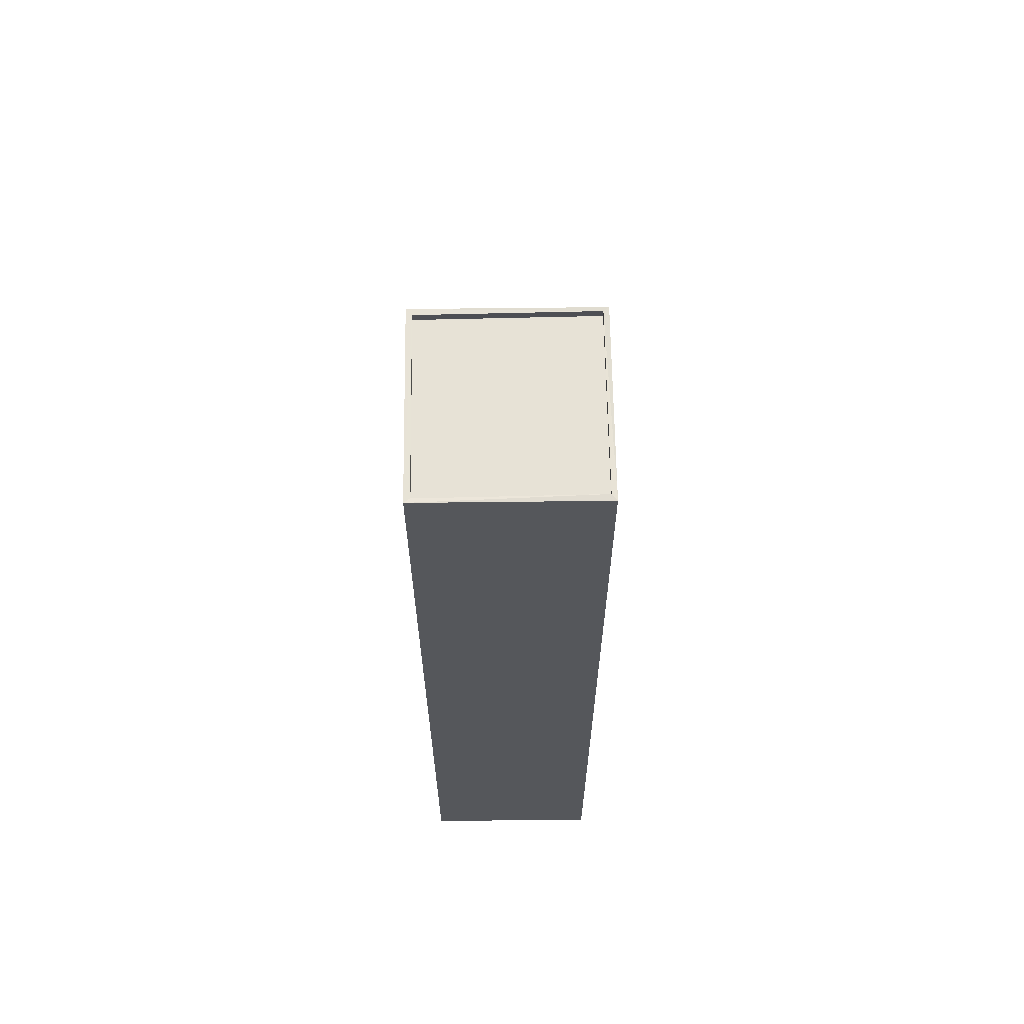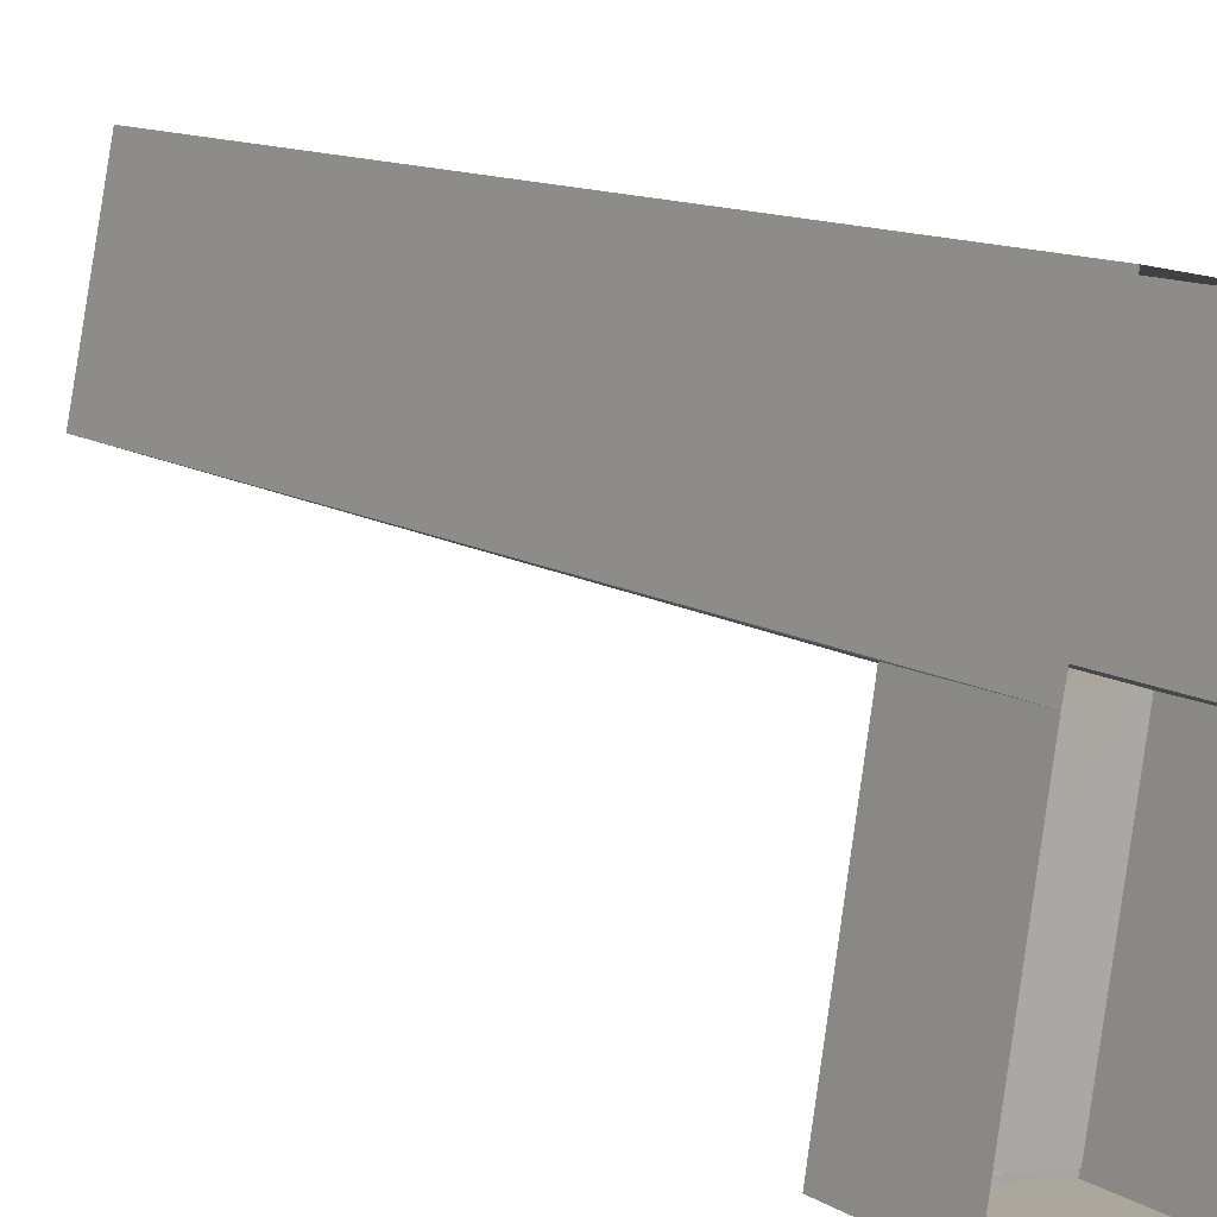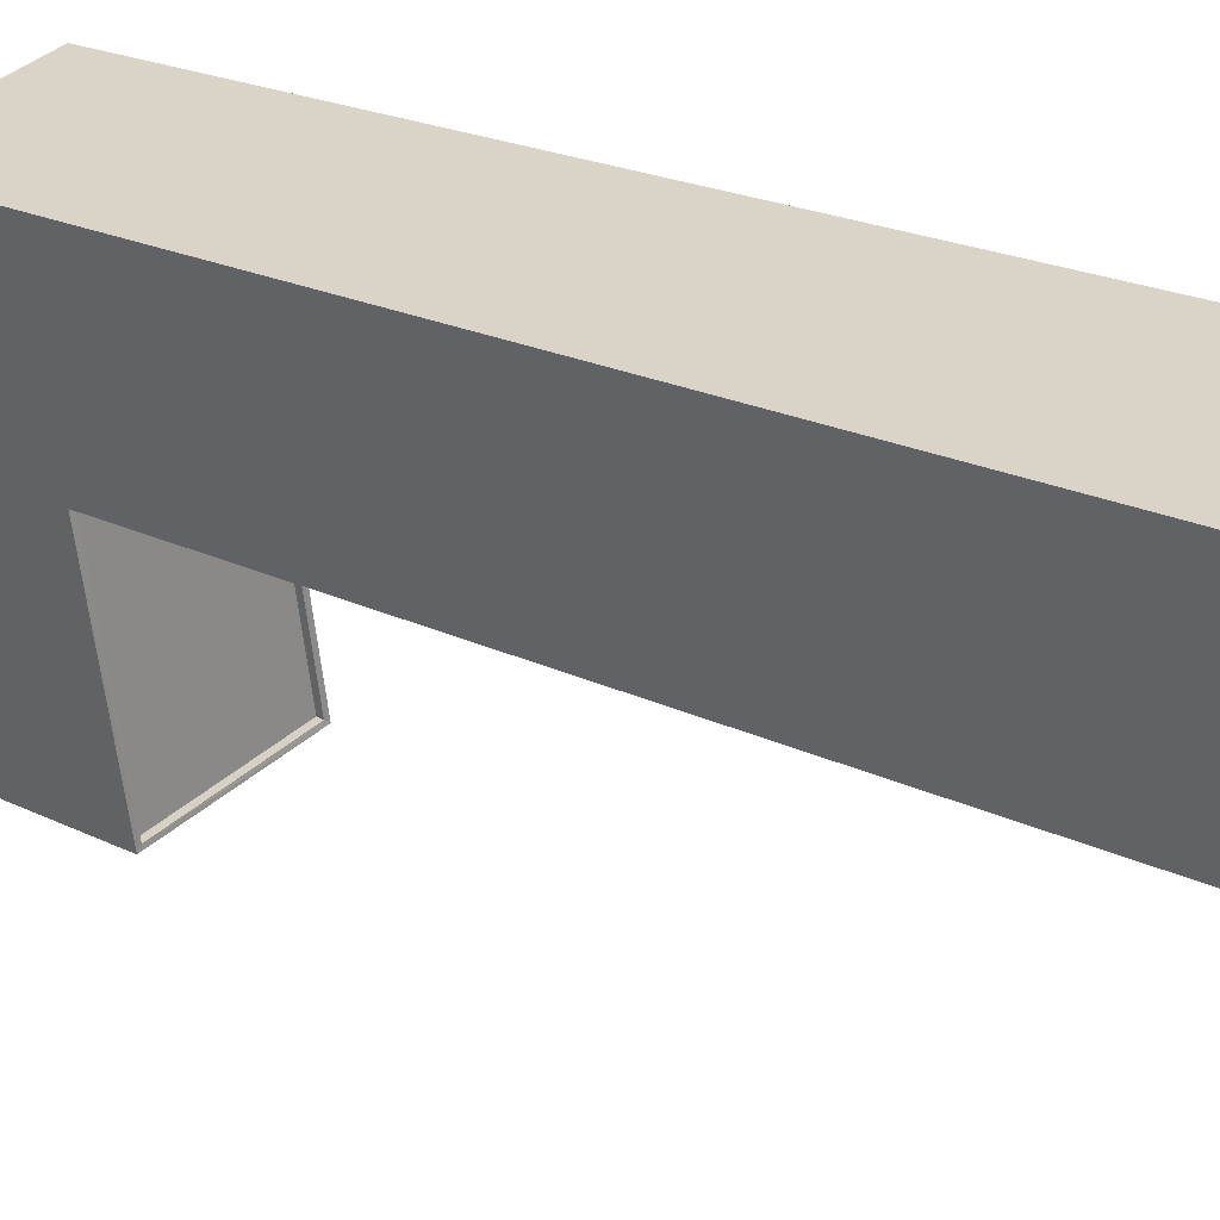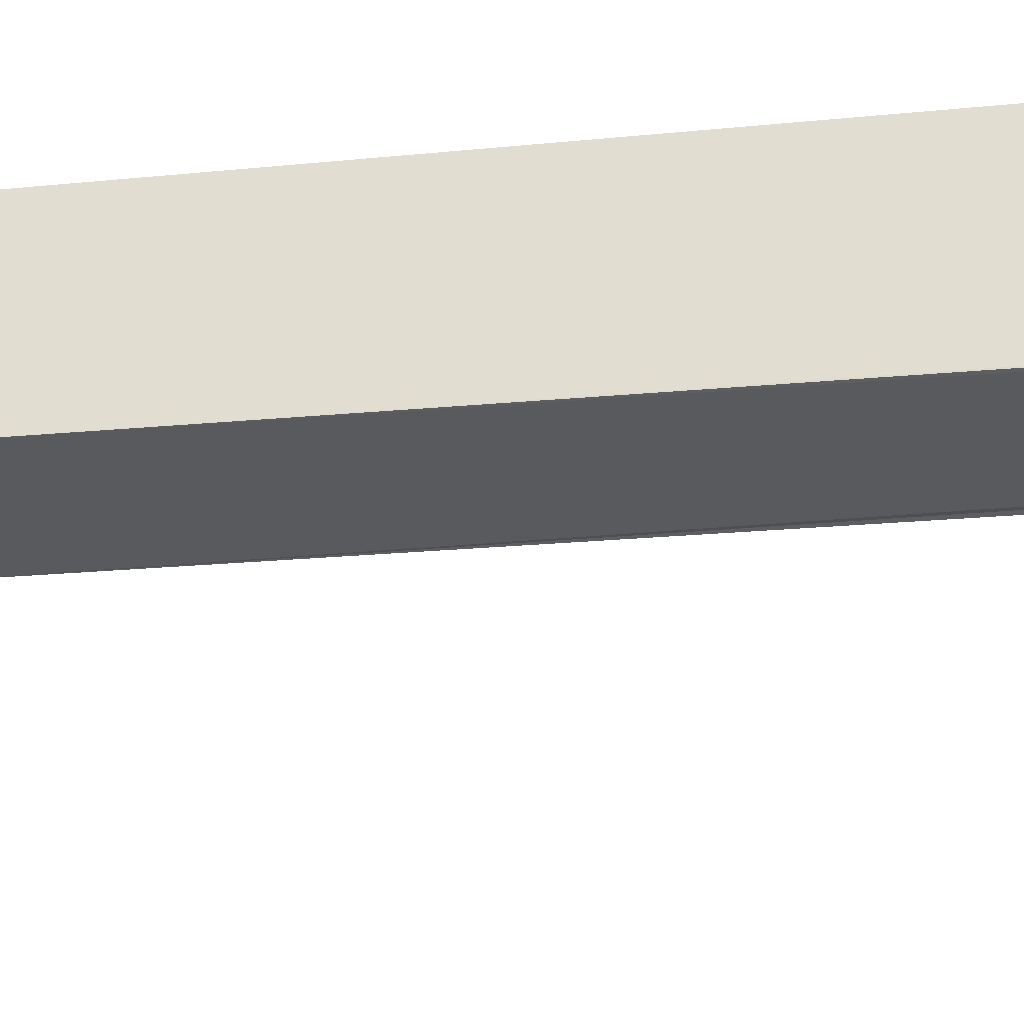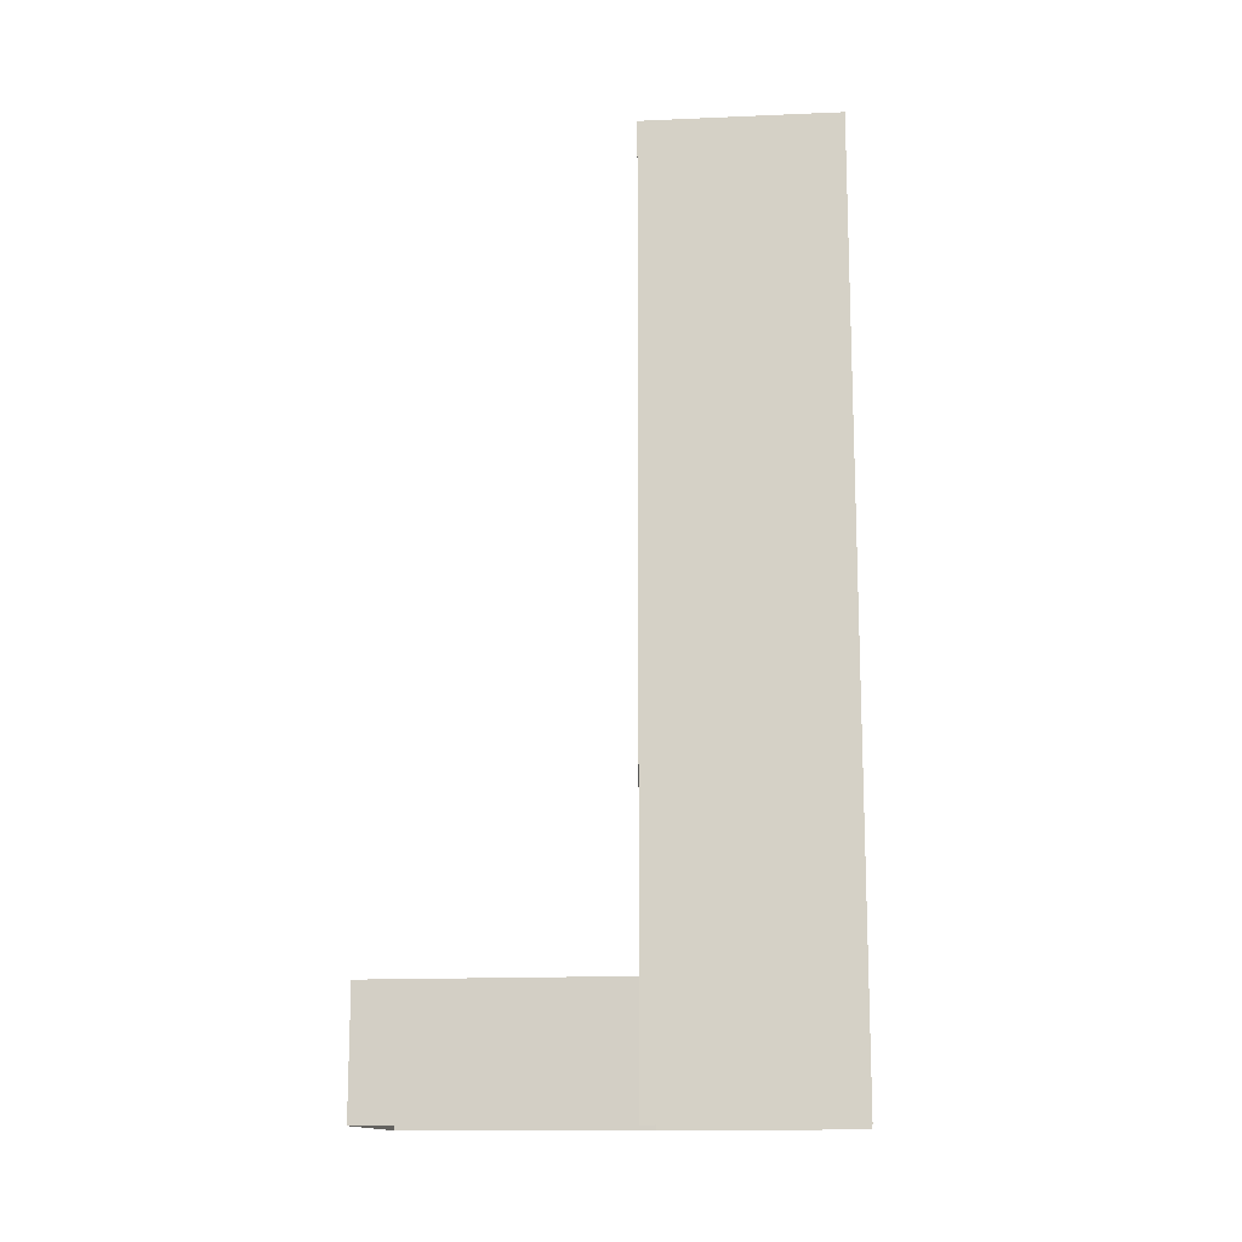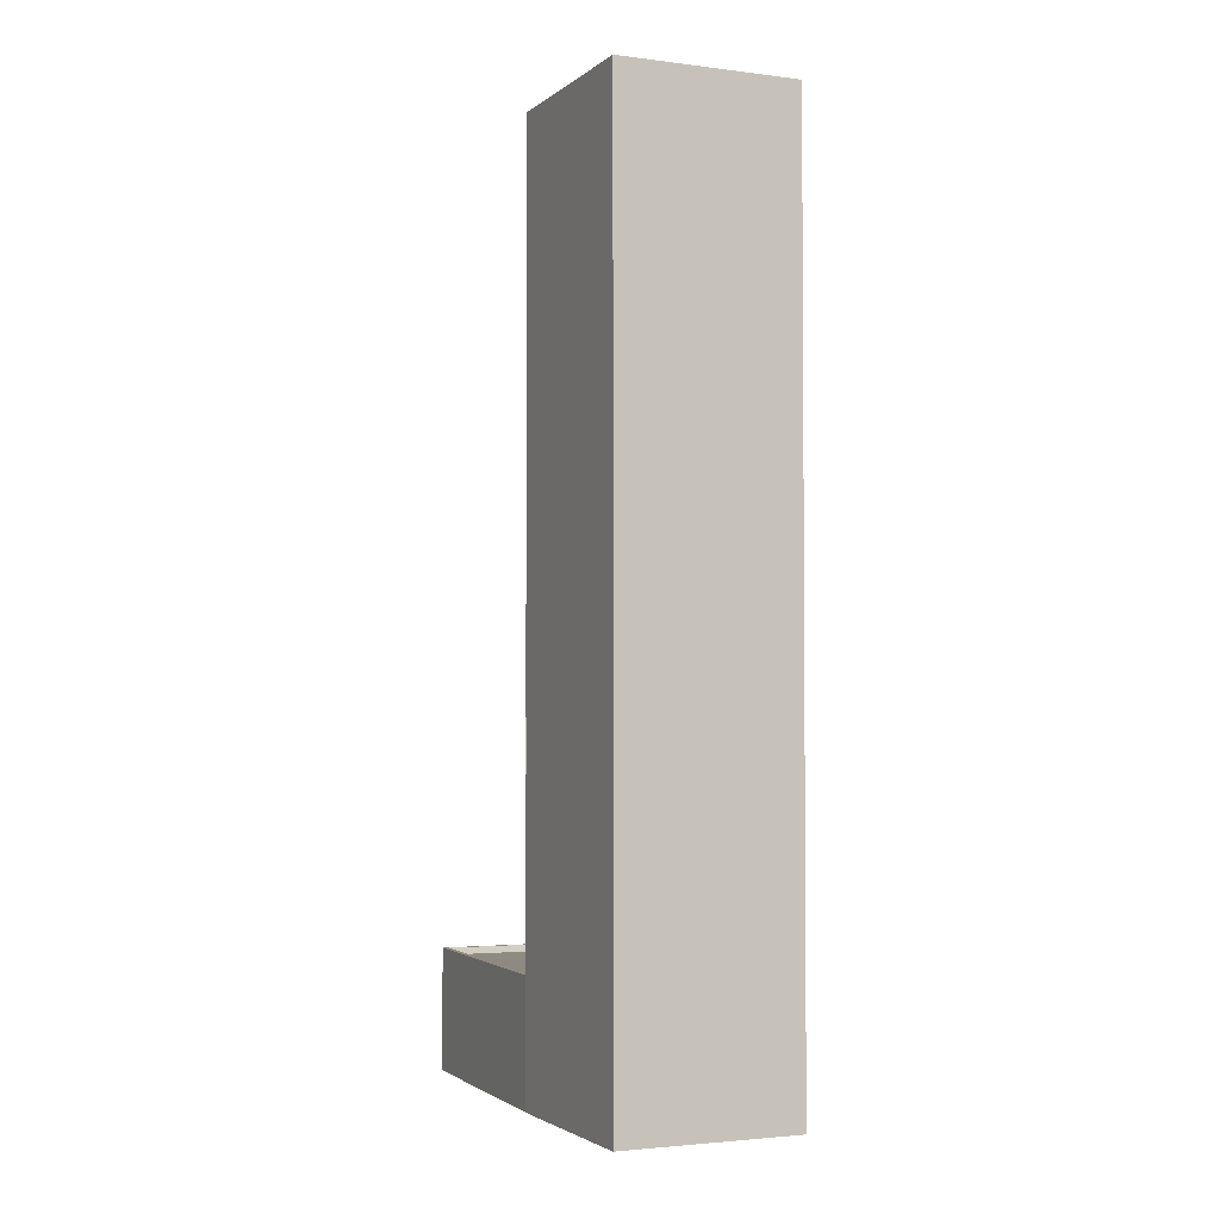
<metadata>
{"format":"obj","ext":"obj","renderer":"f3d","projection":"perspective","resolution":1024,"background":"white","views":[{"elev":63.6,"azim":-169.2,"up":"+Z"},{"elev":11.9,"azim":144.5,"up":"+Y"},{"elev":22.5,"azim":-50.7,"up":"+Y"},{"elev":-18.5,"azim":101.0,"up":"+Y"},{"elev":-14.3,"azim":107.0,"up":"+Z"},{"elev":-2.7,"azim":167.5,"up":"+Z"}]}
</metadata>
<code>
v 1.234e+05 7.86e+05 16.28
v 1.234e+05 7.86e+05 16.28
v 1.234e+05 7.859e+05 16.28
v 1.234e+05 7.859e+05 16.28
v 1.234e+05 7.859e+05 16.28
v 1.234e+05 7.859e+05 16.28
v 1.234e+05 7.859e+05 16.28
v 1.234e+05 7.859e+05 16.28
v 1.234e+05 7.859e+05 20.57
v 1.234e+05 7.859e+05 20.56
v 1.234e+05 7.859e+05 20.56
v 1.234e+05 7.859e+05 20.57
v 1.234e+05 7.859e+05 20.81
v 1.234e+05 7.859e+05 20.81
v 1.234e+05 7.859e+05 20.82
v 1.234e+05 7.859e+05 20.81
v 1.234e+05 7.859e+05 20.81
v 1.234e+05 7.859e+05 20.82
v 1.234e+05 7.859e+05 20.82
v 1.234e+05 7.859e+05 20.82
v 1.234e+05 7.859e+05 50.06
v 1.234e+05 7.859e+05 50.06
v 1.234e+05 7.859e+05 50.06
v 1.234e+05 7.859e+05 50.06
v 1.234e+05 7.86e+05 50.06
v 1.234e+05 7.86e+05 50.06
v 1.234e+05 7.86e+05 50.06
v 1.234e+05 7.86e+05 50.06
v 1.234e+05 7.86e+05 49.86
v 1.234e+05 7.86e+05 49.86
v 1.234e+05 7.859e+05 49.86
v 1.234e+05 7.859e+05 49.86
f 1 2 3
f 2 4 5
f 1 3 6
f 7 3 8
f 3 5 8
f 2 5 3
f 9 10 11
f 12 9 11
f 13 14 15
f 14 16 17
f 17 16 18
f 15 19 13
f 18 16 20
f 14 13 16
f 21 22 23
f 22 24 23
f 25 26 27
f 28 25 27
f 26 24 22
f 27 26 22
f 29 30 31
f 32 29 31
f 21 23 25
f 28 21 25
f 16 11 10
f 16 13 11
f 20 16 10
f 9 20 10
f 19 11 13
f 19 12 11
f 18 7 17
f 18 3 7
f 17 7 8
f 14 17 8
f 15 14 8
f 5 15 8
f 3 18 6
f 18 24 6
f 20 23 24
f 4 15 5
f 23 15 4
f 20 9 12
f 24 18 20
f 19 20 12
f 19 15 23
f 23 20 19
f 26 1 6
f 24 26 6
f 26 2 1
f 26 25 2
f 25 23 4
f 2 25 4
f 22 32 31
f 22 21 32
f 27 31 30
f 27 22 31
f 28 30 29
f 28 27 30
f 28 29 32
f 21 28 32

</code>
